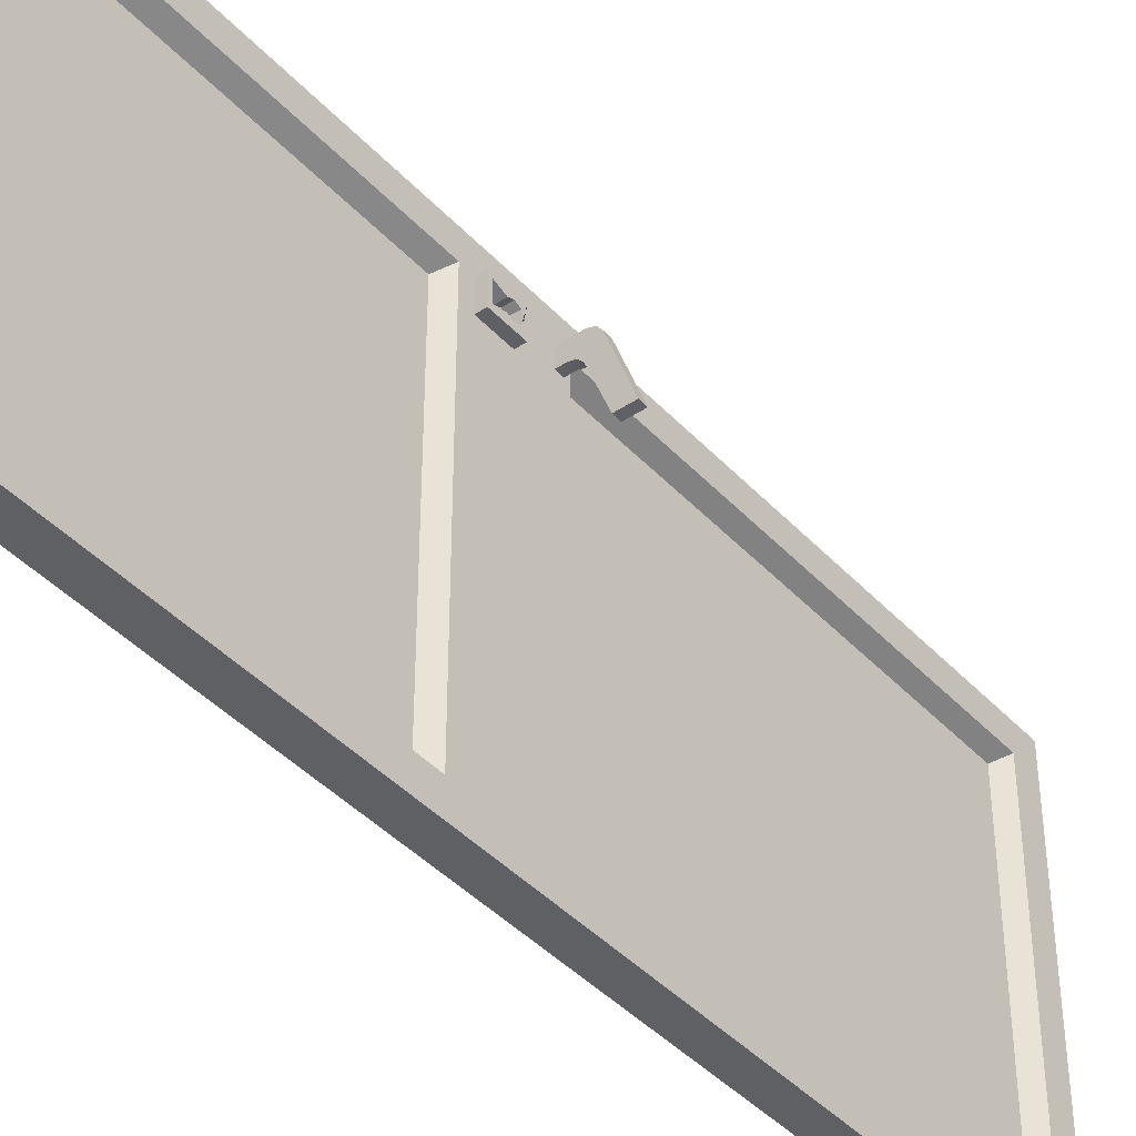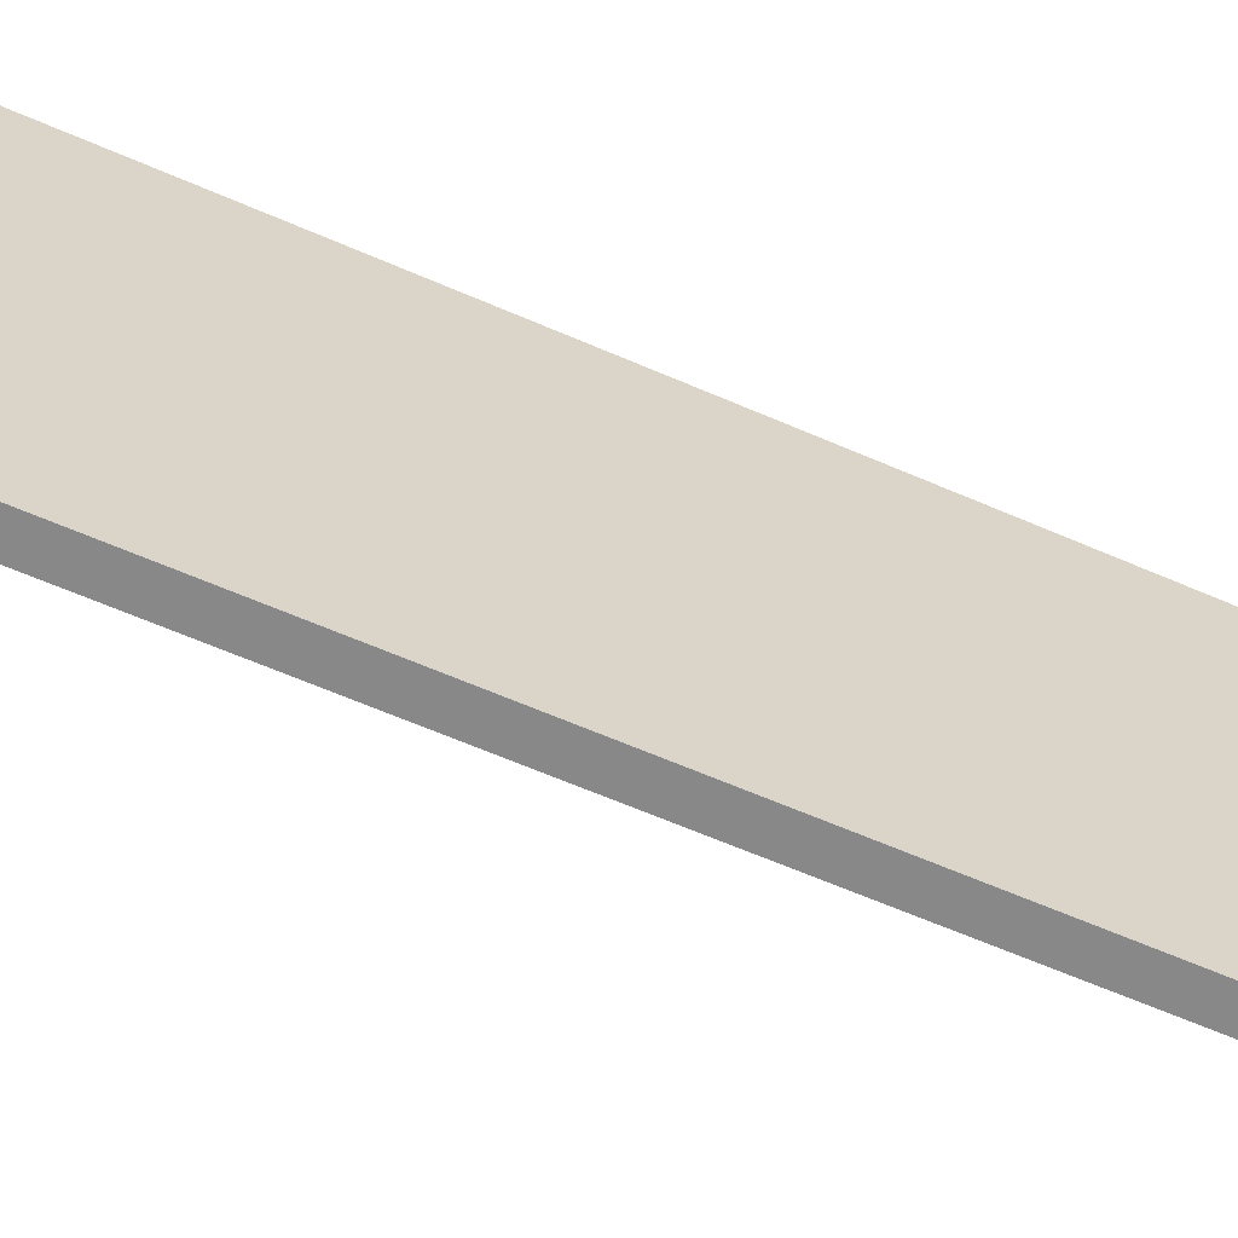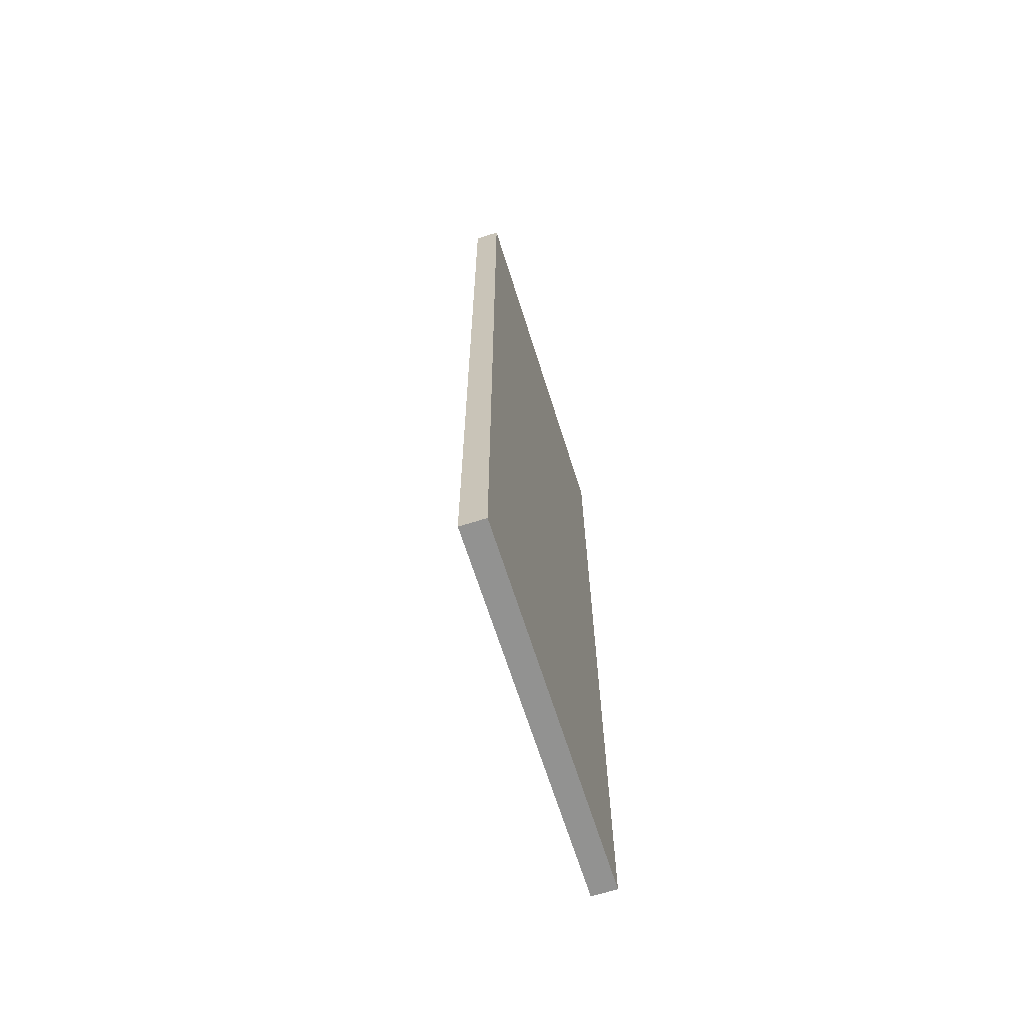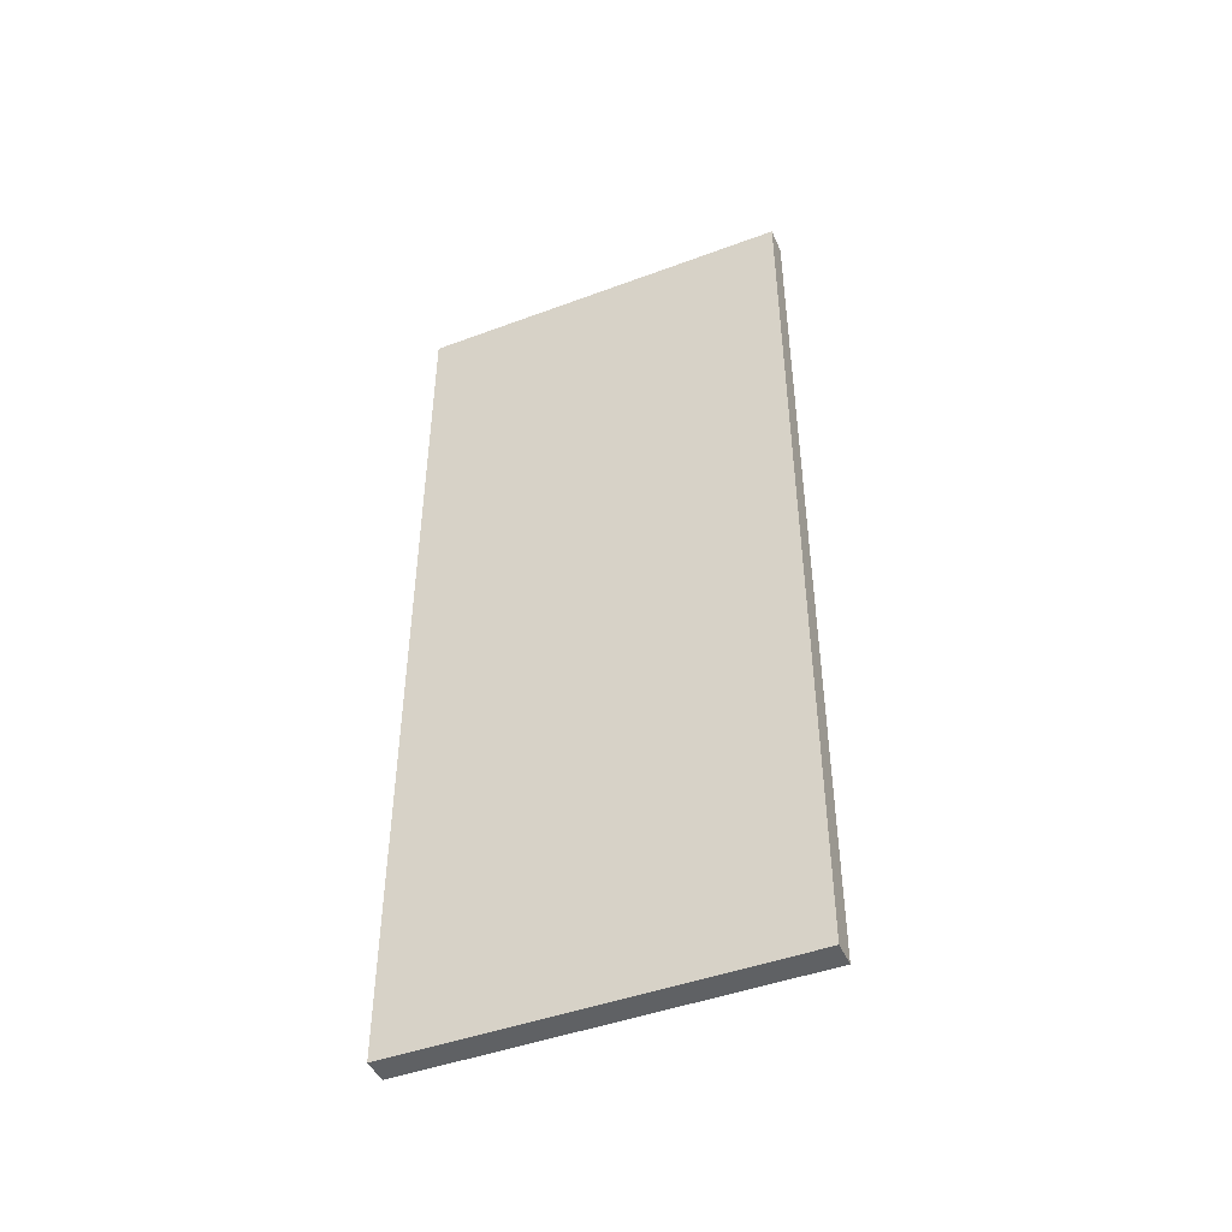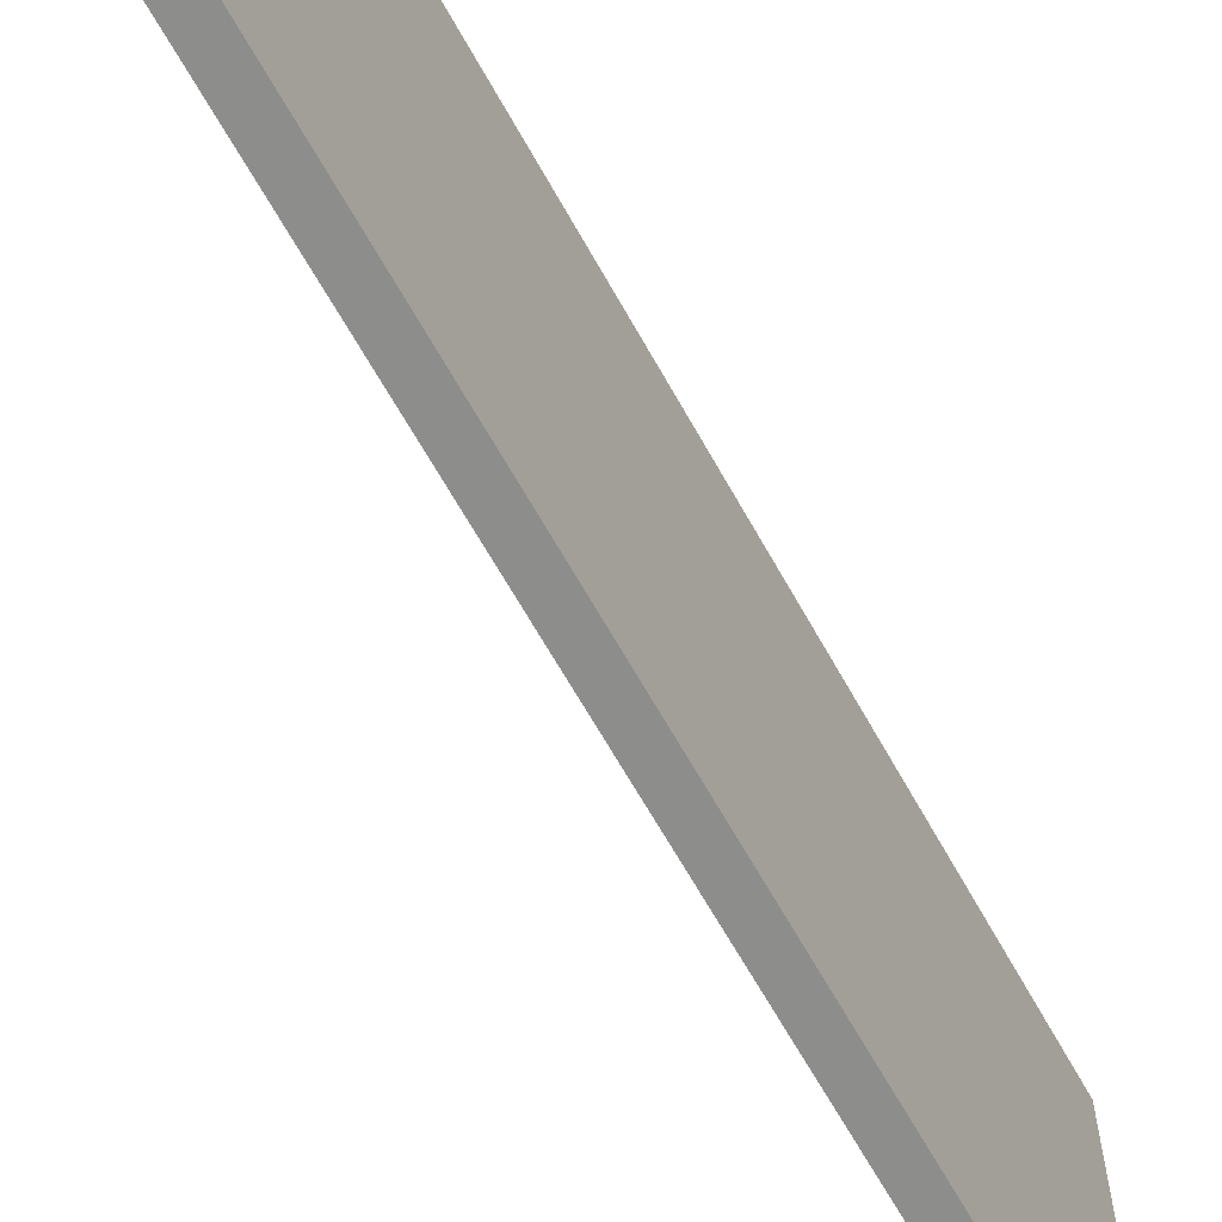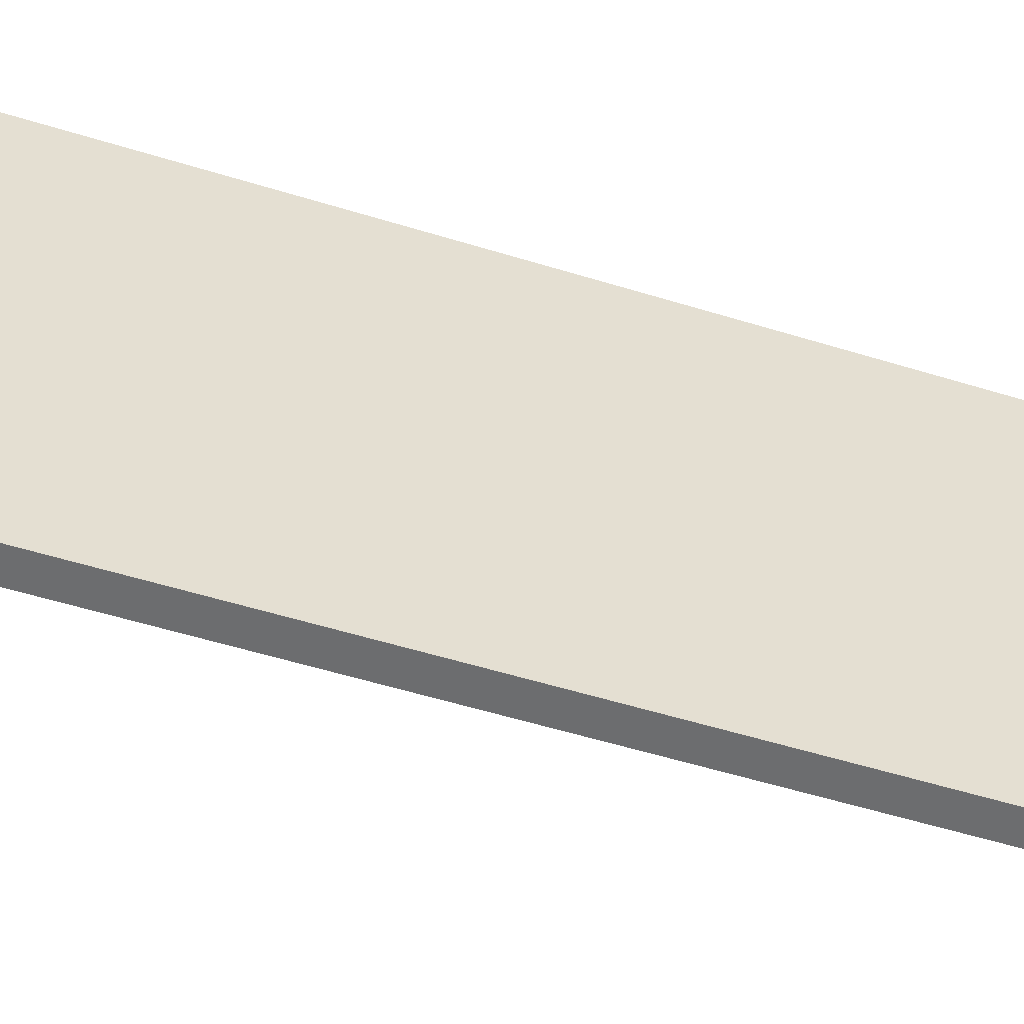
<metadata>
{"format":"obj","ext":"obj","renderer":"f3d","projection":"perspective","resolution":1024,"background":"white","views":[{"elev":-42.1,"azim":38.7,"up":"+Z"},{"elev":-62.9,"azim":-113.8,"up":"+Z"},{"elev":-66.2,"azim":-162.5,"up":"+Y"},{"elev":-45.7,"azim":-66.9,"up":"+Y"},{"elev":-64.5,"azim":-151.0,"up":"+Z"},{"elev":-53.9,"azim":-108.3,"up":"+Z"}]}
</metadata>
<code>
g default
v -0 9 7
v -0 9.152 7
v -0 9.152 6.674
v -0 9 6.674
v 0.7229 9 5.616
v 1.049 9 5.616
v 0.7229 9.152 5.616
v 1.049 9.152 5.616
v 0.396 9 7
v 0.5299 9 6.957
v 0.6146 9 6.845
v 0.396 9.152 7
v 0.5299 9.152 6.957
v 0.6146 9.152 6.845
v 0.1629 9.152 6.674
v 0.2968 9.152 6.632
v 0.3829 9.152 6.522
v 0.1629 9 6.674
v 0.2968 9 6.632
v 0.383 9 6.522
v 0.1682 7.818 6.541
v -0.001736 7.834 6.553
v -0.001736 7.75 6.454
v 0.1682 7.75 6.454
v 0.1682 7.75 7
v -0.001736 7.75 7
v -0.001736 8.365 6.454
v 0.1682 8.365 6.454
v -0.001736 8.05 6.623
v 0.1682 8.049 6.616
v 0.1682 7.818 6.913
v -0.001736 7.834 6.901
v 0.1682 8.16 6.57
v -0.001736 8.154 6.58
v 0.1682 8.271 6.616
v -0.001736 8.258 6.623
v 0.1682 8.049 6.838
v -0.001736 8.05 6.831
v 0.1682 8.317 6.727
v -0.001736 8.301 6.727
v 0.1682 8.16 6.884
v -0.001736 8.154 6.874
v 0.1682 8.365 7
v -0.001736 8.365 7
v 0.1682 8.271 6.838
v -0.001736 8.258 6.831
v -0.5 0 7.5
v 0 0 7.5
v -0.5 17.75 7.5
v 0 17.75 7.5
v -0.5 17.75 0
v 0 17.75 0
v -0.5 0 0
v 0 0 0
v 0 7.75 7.5
v -0.5 7.75 7.5
v -0.5 7.75 0
v 0 7.75 0
v 0 9 7.5
v -0.5 9 7.5
v -0.5 9 0
v 0 9 0
v 0 9.25 0.5
v 0 9.25 7
v 0 17.25 0.5
v 0 17.25 7
v 0 0.5 0.5
v 0 0.5 7
v 0 7.5 0.5
v 0 7.5 7
v -0.25 0.6595 0.6481
v -0.25 0.6595 6.852
v -0.25 7.341 0.6481
v -0.25 7.341 6.852
v -0.25 9.411 0.6312
v -0.25 9.411 6.869
v -0.25 17.09 0.6312
v -0.25 17.09 6.869
g Door
f 6 5 7 8
f 4 1 2 3
f 1 9 12 2
f 2 12 15 3
f 3 15 18 4
f 4 18 9 1
f 11 20 5 6
f 20 17 7 5
f 17 14 8 7
f 14 11 6 8
f 9 10 13 12
f 10 11 14 13
f 12 13 16 15
f 13 14 17 16
f 15 16 19 18
f 16 17 20 19
f 11 10 19 20
f 10 9 18 19
f 21 22 32 31
f 23 24 25 26
f 27 28 24 23
f 29 22 21 30
f 30 33 34 29
f 33 35 36 34
f 37 31 32 38
f 35 39 40 36
f 41 37 38 42
f 26 25 43 44
f 39 45 46 40
f 45 41 42 46
f 44 43 28 27
f 25 24 21 31
f 45 39 43
f 43 39 35 28
f 28 35 33
f 28 33 30 24
f 24 30 21
f 43 41 45
f 25 31 37 41 43
f 47 48 55 56
f 49 50 52 51
f 57 58 54 53
f 53 54 48 47
f 72 71 73 74
f 53 47 56 57
f 56 55 59 60
f 57 56 60 61
f 61 62 58 57
f 55 58 62 59
f 60 59 50 49
f 61 60 49 51
f 51 52 62 61
f 76 75 77 78
f 59 62 63 64
f 62 52 65 63
f 52 50 66 65
f 50 59 64 66
f 48 54 67 68
f 54 58 69 67
f 58 55 70 69
f 55 48 68 70
f 68 67 71 72
f 67 69 73 71
f 69 70 74 73
f 70 68 72 74
f 64 63 75 76
f 63 65 77 75
f 65 66 78 77
f 66 64 76 78

</code>
